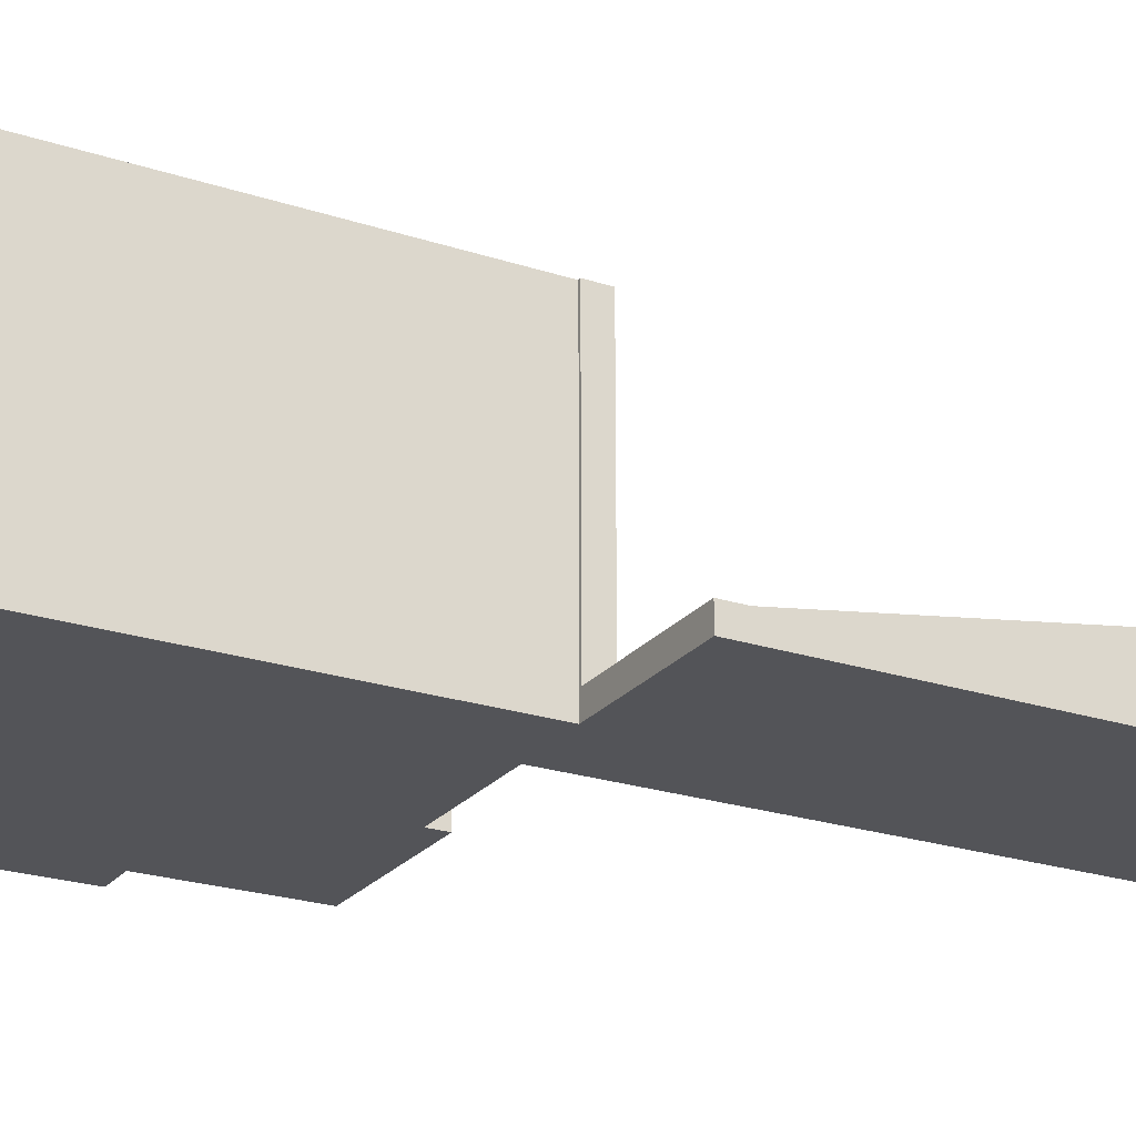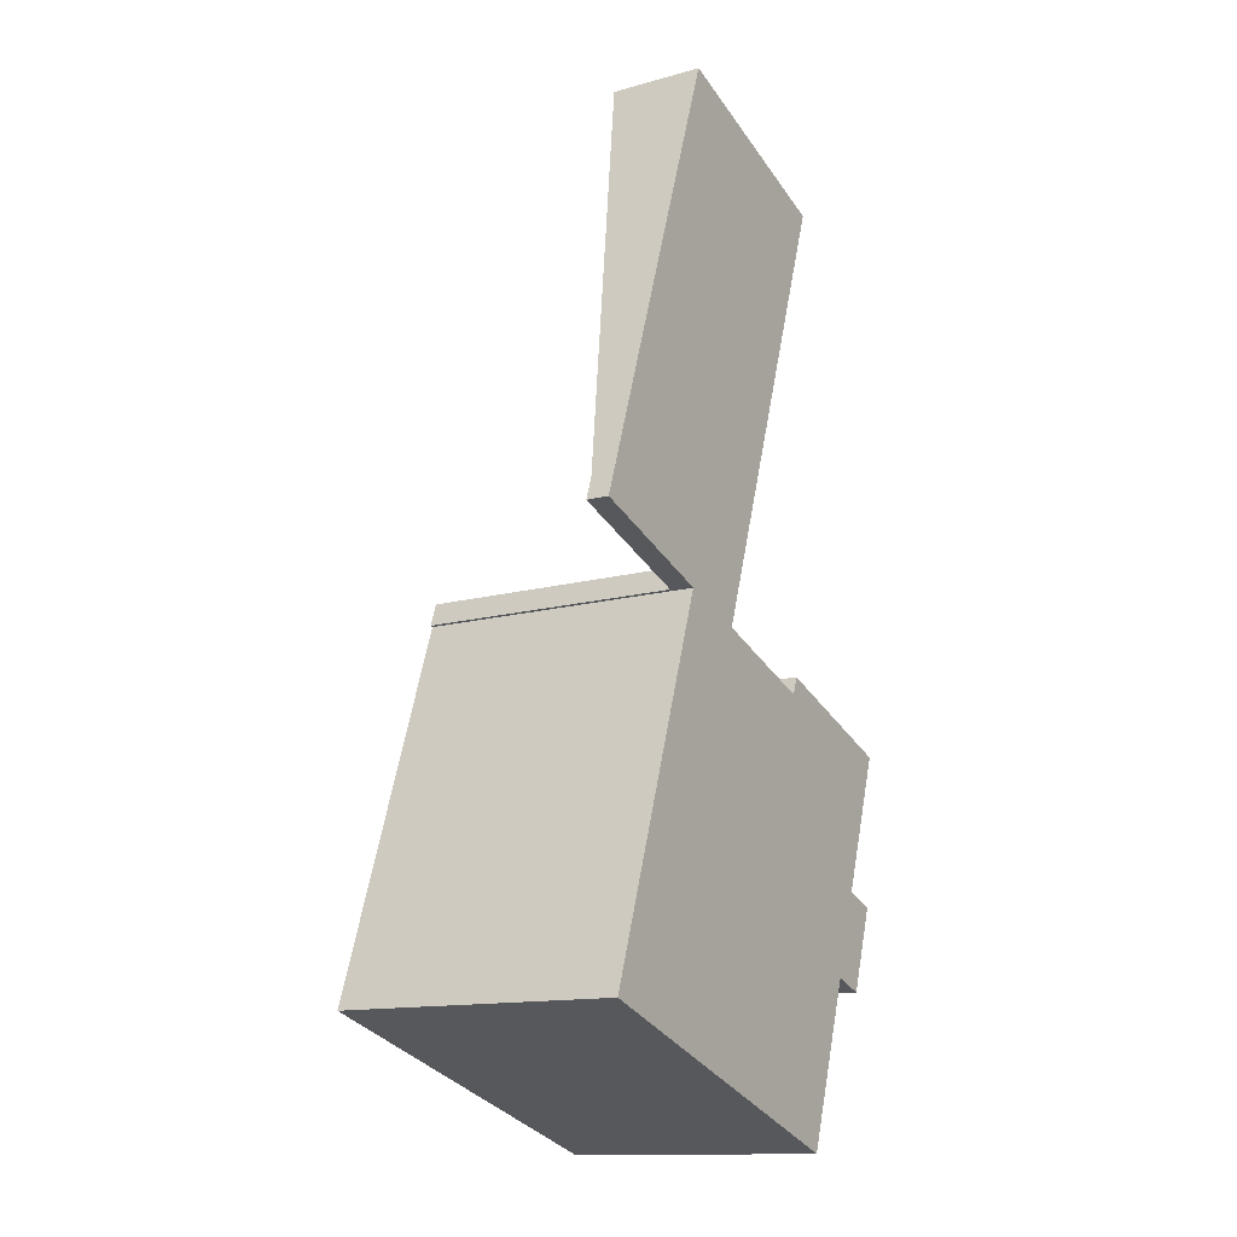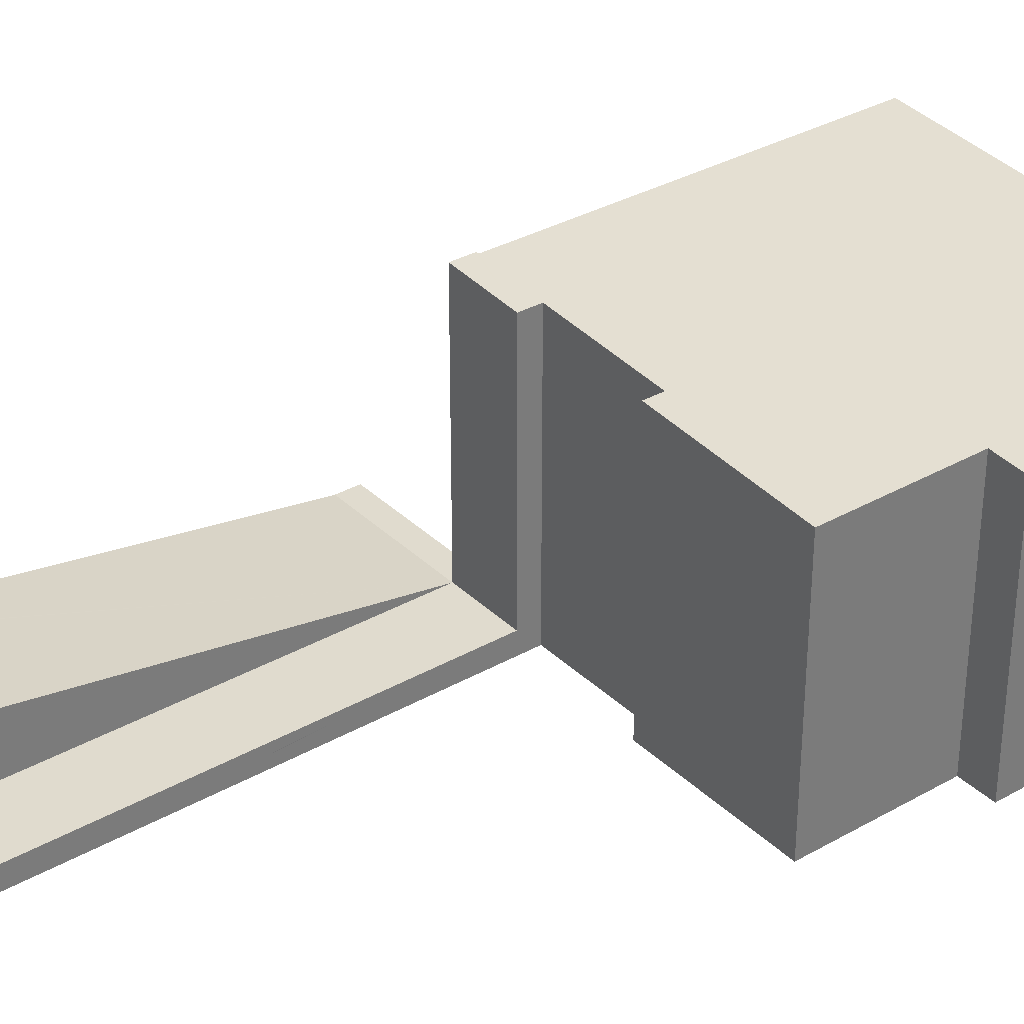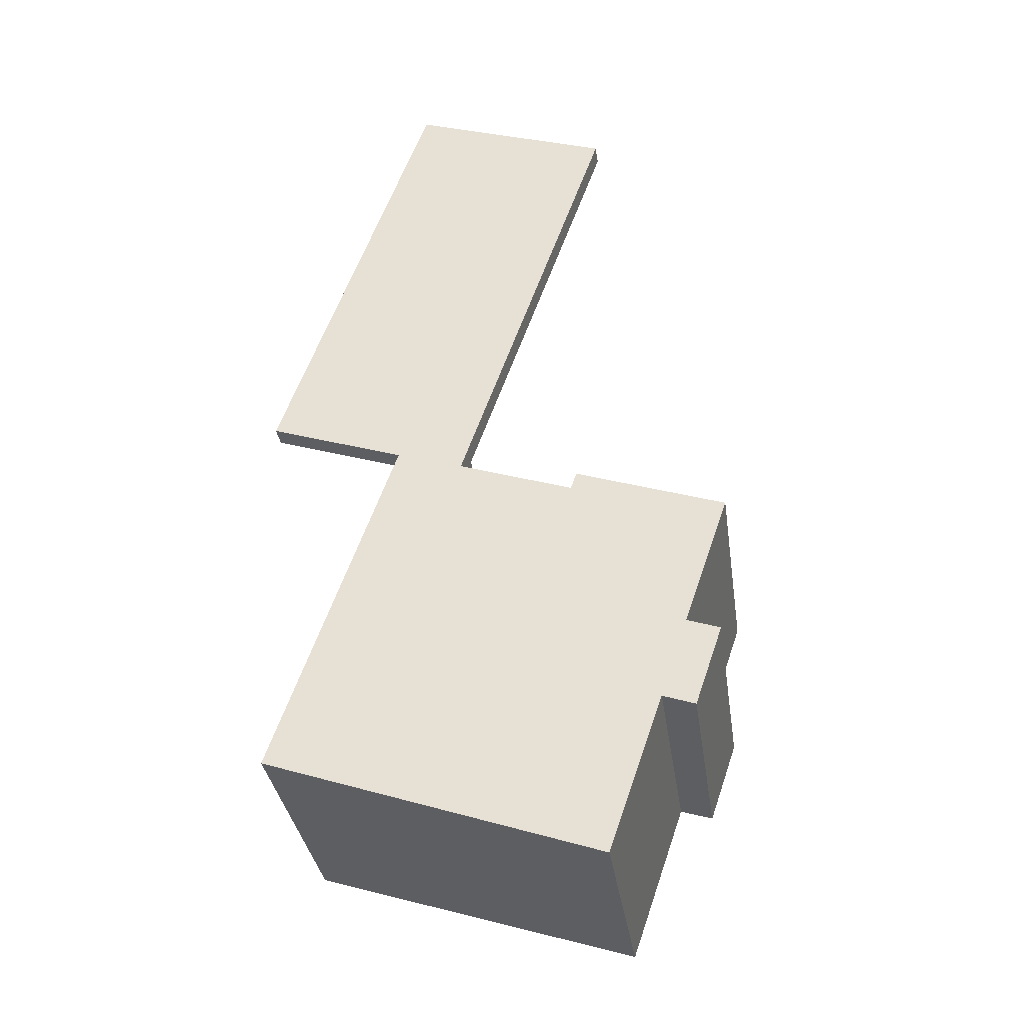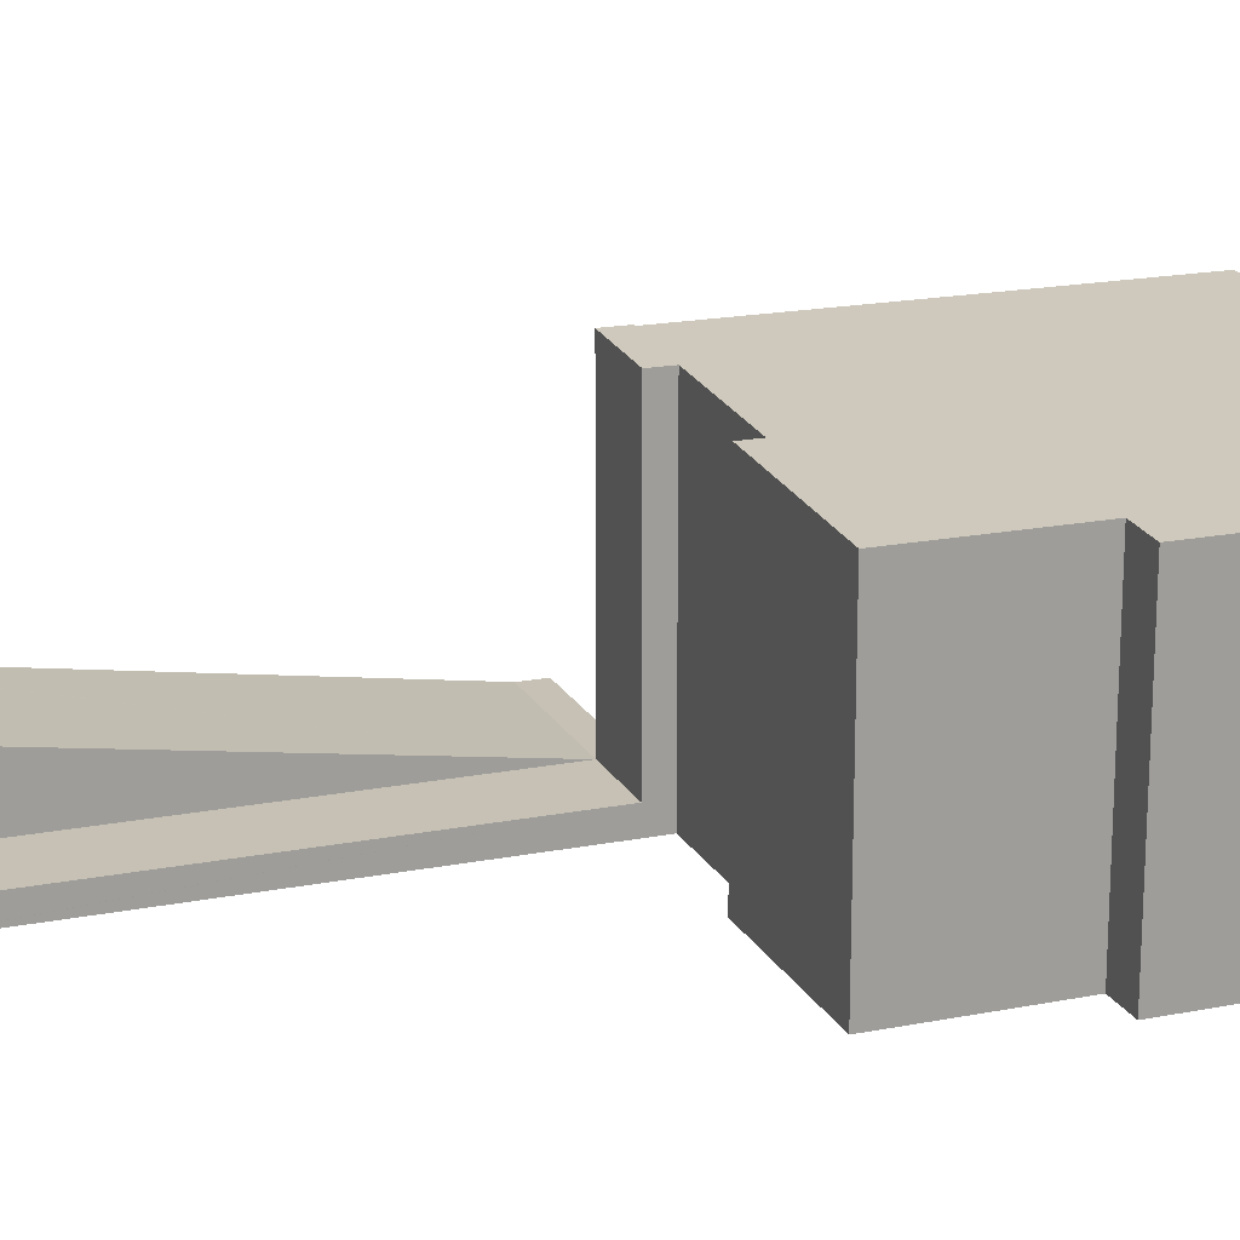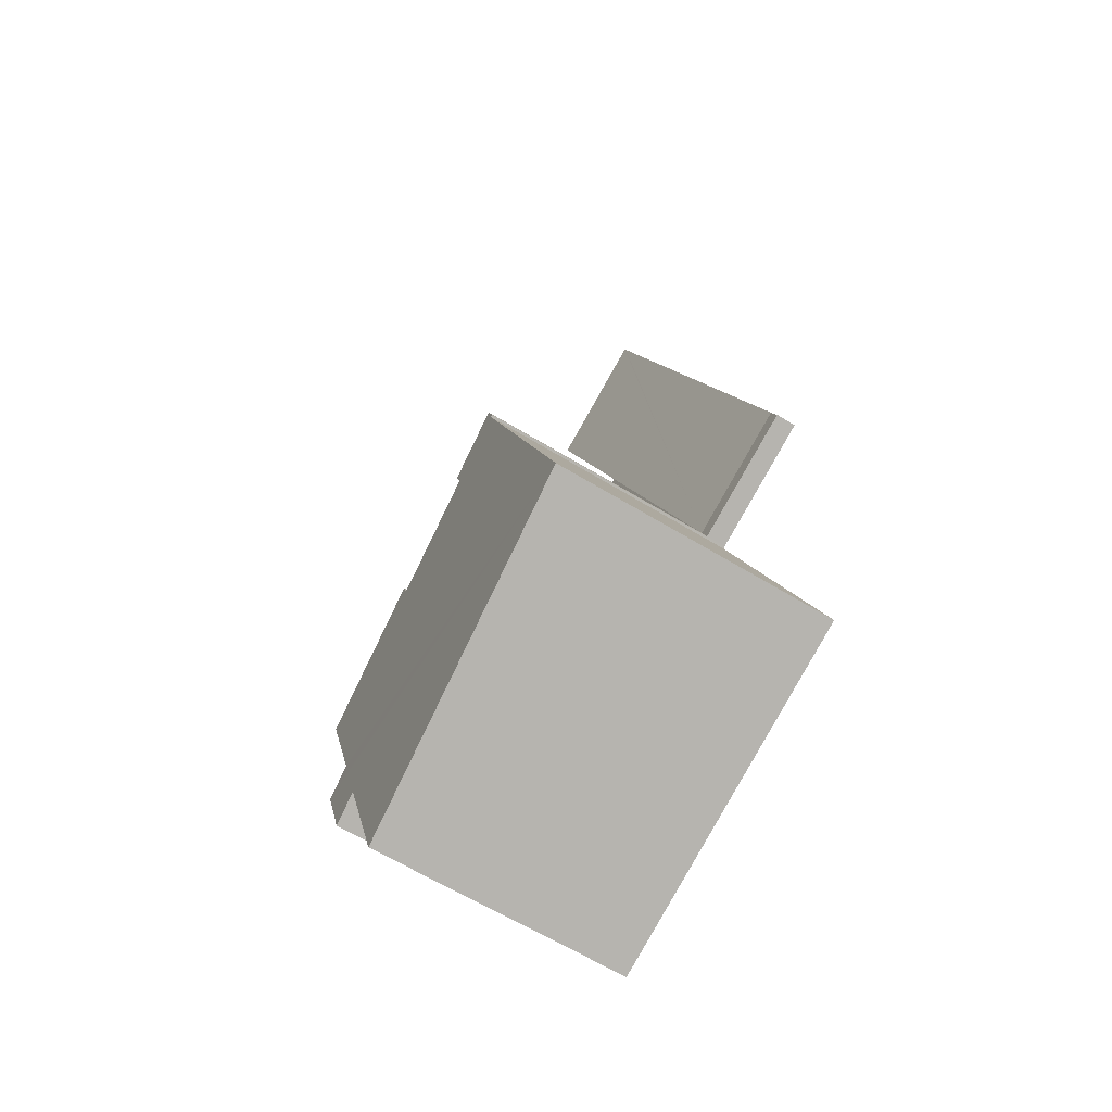
<metadata>
{"format":"obj","ext":"obj","renderer":"f3d","projection":"perspective","resolution":1024,"background":"white","views":[{"elev":-23.6,"azim":-99.8,"up":"+Y"},{"elev":-13.6,"azim":-58.2,"up":"+Z"},{"elev":33.4,"azim":71.2,"up":"+Y"},{"elev":-34.7,"azim":8.3,"up":"+Z"},{"elev":18.6,"azim":88.4,"up":"+Y"},{"elev":-64.0,"azim":-121.6,"up":"+Z"}]}
</metadata>
<code>
v  5.92 3.496 17.14
v  5.501 0.834 -0.963
v  0.29 0.834 0.838
v  5.974 3.521 17.29
v  6.203 3.521 17.21
v  11.19 3.521 15.49
v  0 0.834 5.107e-17
v  5.212 0.834 -1.8
v  0 0 0
v  0.29 -5.131e-17 0.838
v  5.92 -1.049e-15 17.14
v  5.974 -1.059e-15 17.29
v  11.19 -9.487e-16 15.49
v  6.203 -1.054e-15 17.21
v  5.501 5.897e-17 -0.963
v  5.212 1.102e-16 -1.8
v  13.82 0.834 14.45
v  8.18 0.834 -1.888
v  11.19 0.834 15.49
v  13.84 0.834 14.5
v  13.86 0.834 14.57
v  13.86 -8.92e-16 14.57
v  13.84 -8.878e-16 14.5
v  13.82 -8.846e-16 14.45
v  8.18 1.156e-16 -1.888
v  18.47 9.816 -5.55
v  12.4 10.22 -4.209
v  12.63 10.22 -3.532
v  16.86 9.727 -14.38
v  15.6 9.814 -13.95
v  17.96 9.727 -11.21
v  8.18 10.53 -1.888
v  5.212 10.72 -1.8
v  5.501 10.72 -0.963
v  5.306 10.71 -1.833
v  0.547 10.71 -15.61
v  7.913 10.53 -2.66
v  16.67 9.816 -10.77
v  13.48 9.814 -20.08
v  16.67 6.592e-16 -10.77
v  17.96 6.865e-16 -11.21
v  7.913 1.629e-16 -2.66
v  12.4 2.577e-16 -4.209
v  12.63 2.163e-16 -3.532
v  18.47 3.398e-16 -5.55
v  16.86 8.807e-16 -14.38
v  15.6 8.54e-16 -13.95
v  13.48 1.229e-15 -20.08
v  0.547 9.558e-16 -15.61
v  5.306 1.122e-16 -1.833
g defaultobject
f 1 2 3
f 2 1 4
f 2 4 5
f 2 5 6
f 7 2 8
f 2 7 3
f 9 3 7
f 3 9 10
f 3 10 1
f 1 10 11
f 1 11 4
f 4 11 12
f 12 5 4
f 5 12 6
f 6 12 13
f 13 12 14
f 13 2 6
f 2 13 15
f 2 15 8
f 8 15 16
f 16 7 8
f 7 16 9
f 11 14 12
f 14 11 13
f 13 11 10
f 13 10 15
f 15 10 9
f 15 9 16
f 2 17 18
f 17 2 19
f 17 19 20
f 20 19 21
f 15 19 2
f 19 15 13
f 13 21 19
f 21 13 22
f 22 20 21
f 20 22 17
f 17 22 18
f 18 22 23
f 18 23 24
f 18 24 25
f 25 2 18
f 2 25 15
f 15 22 13
f 22 15 23
f 23 15 24
f 24 15 25
f 26 27 28
f 29 30 31
f 32 33 34
f 33 32 35
f 35 32 36
f 36 32 37
f 36 37 27
f 36 27 26
f 36 26 38
f 36 38 31
f 36 31 30
f 36 30 39
f 40 31 38
f 31 40 41
f 15 32 34
f 32 15 25
f 42 27 37
f 27 42 43
f 44 26 28
f 26 44 45
f 41 29 31
f 29 41 46
f 47 39 30
f 39 47 48
f 25 37 32
f 37 25 42
f 45 38 26
f 38 45 40
f 29 47 30
f 47 29 46
f 39 49 36
f 49 39 48
f 35 16 33
f 16 35 50
f 49 35 36
f 35 49 50
f 16 34 33
f 34 16 15
f 43 28 27
f 28 43 44
f 45 44 43
f 16 25 15
f 25 16 50
f 25 50 49
f 25 49 42
f 42 49 43
f 43 49 48
f 43 48 40
f 43 40 45
f 40 48 47
f 47 41 40
f 41 47 46

</code>
